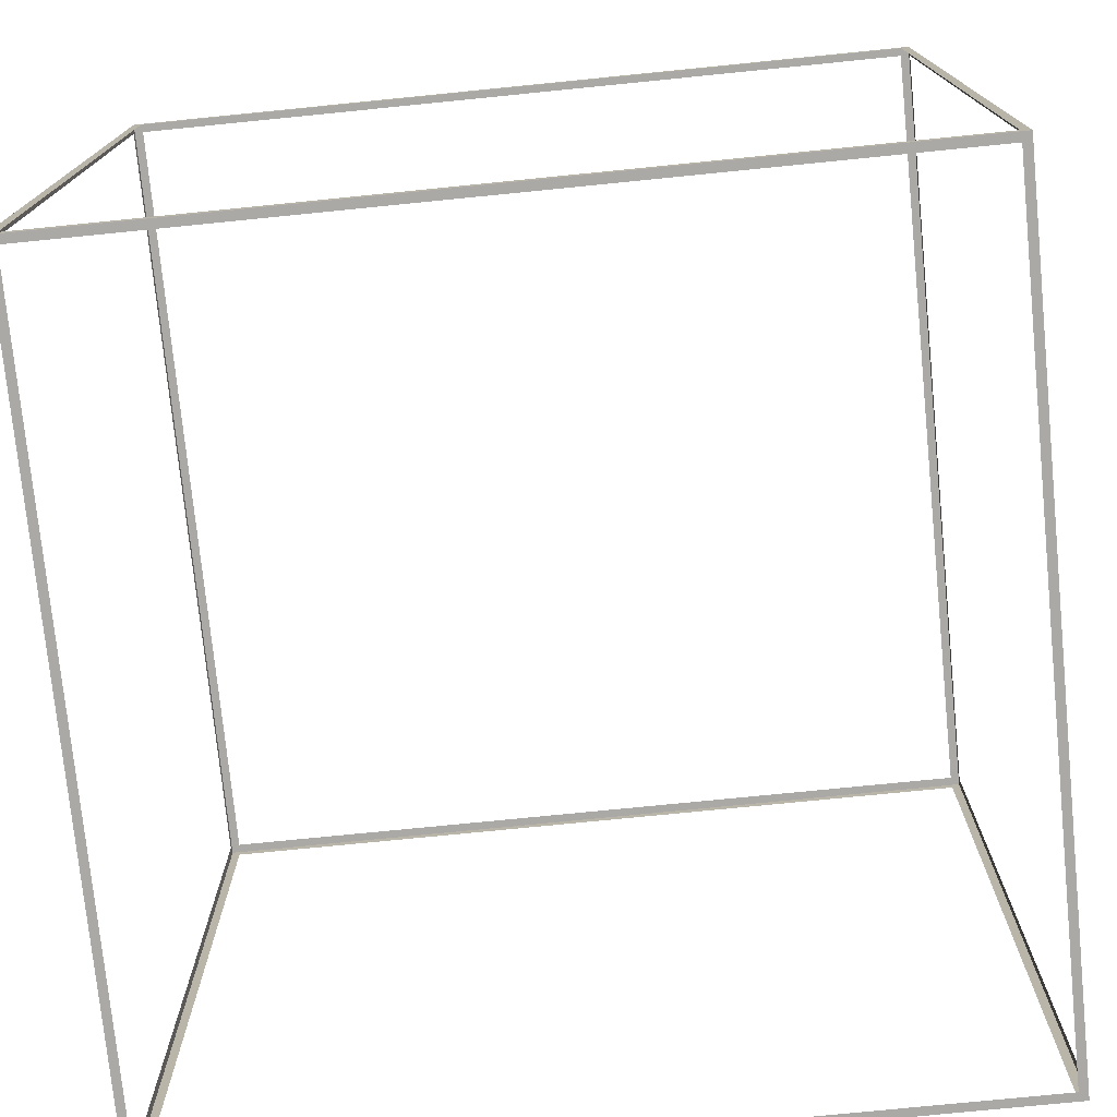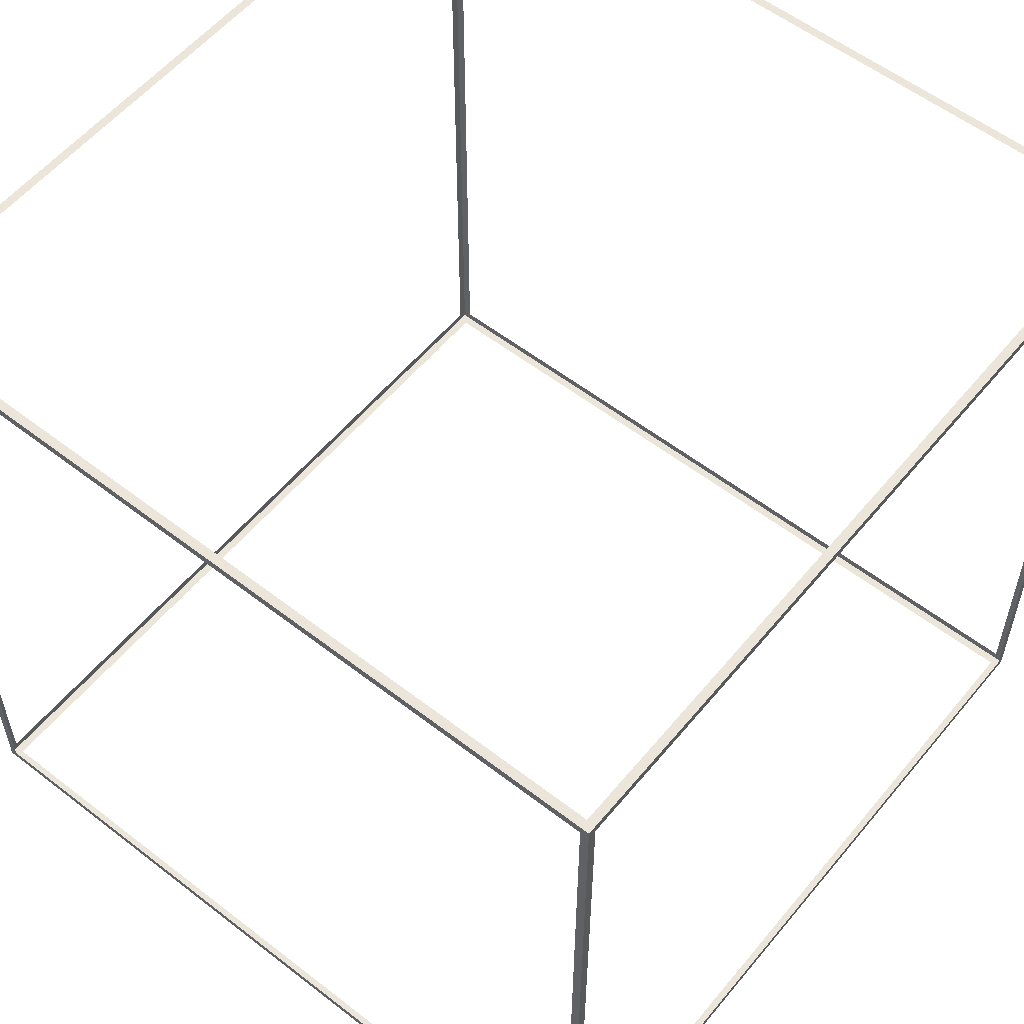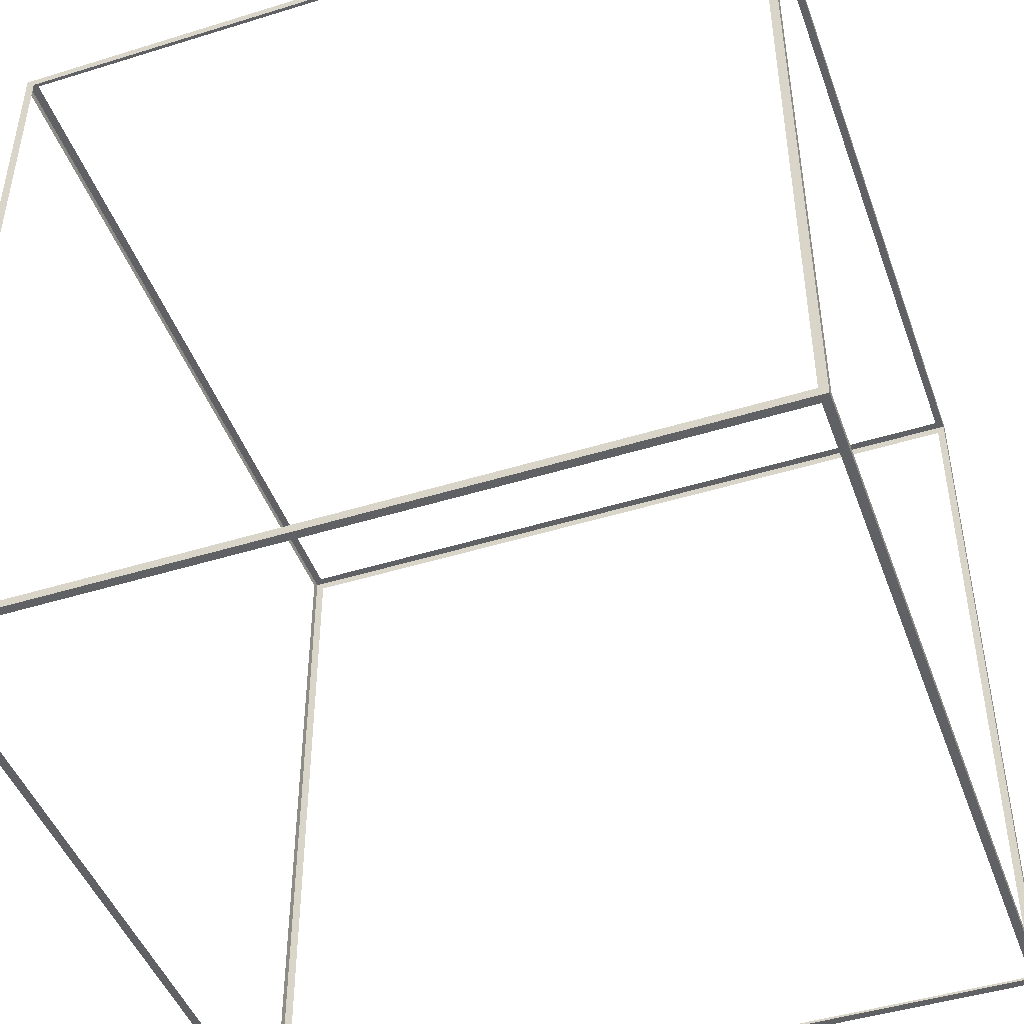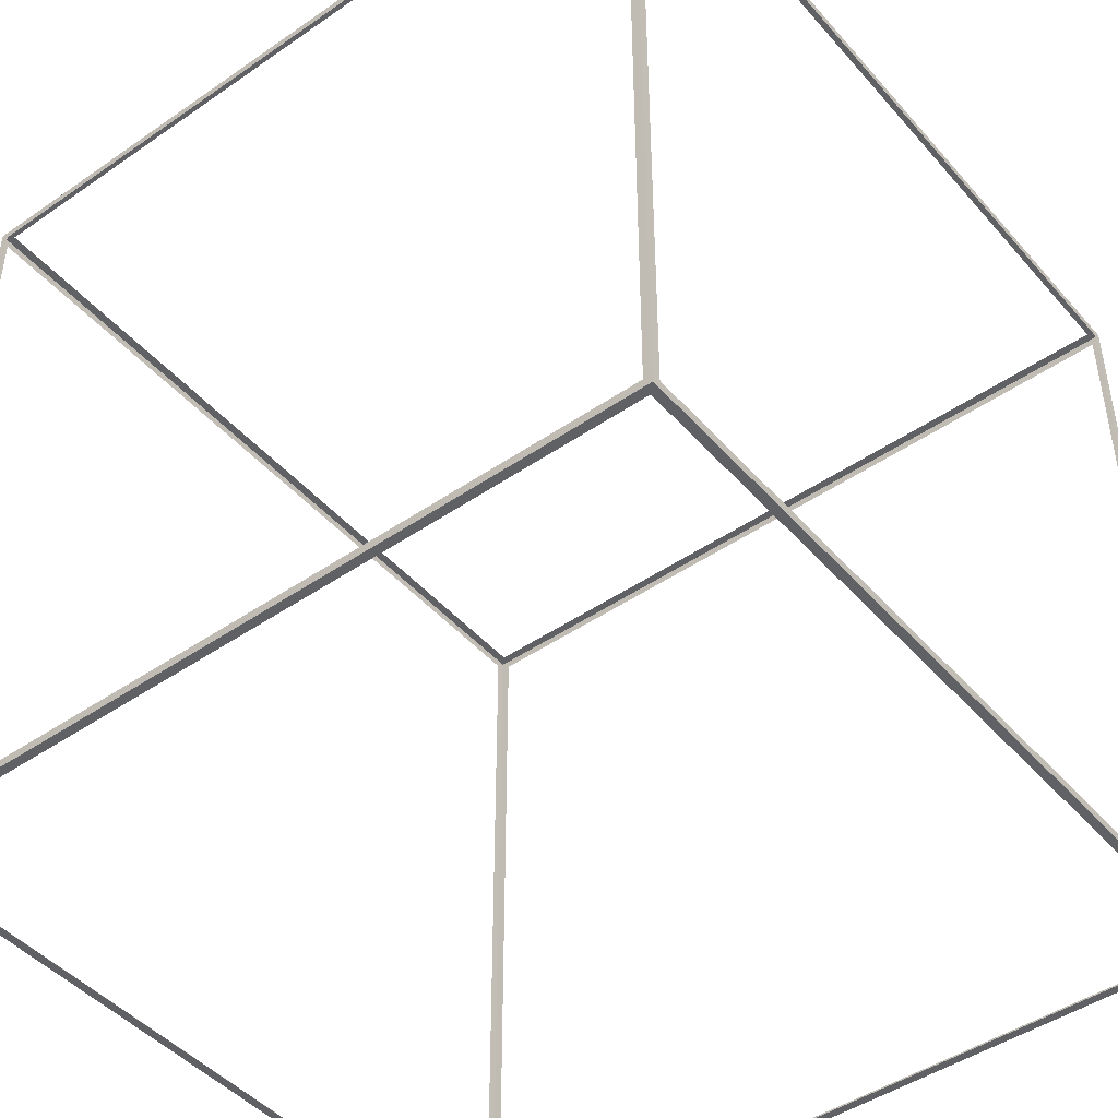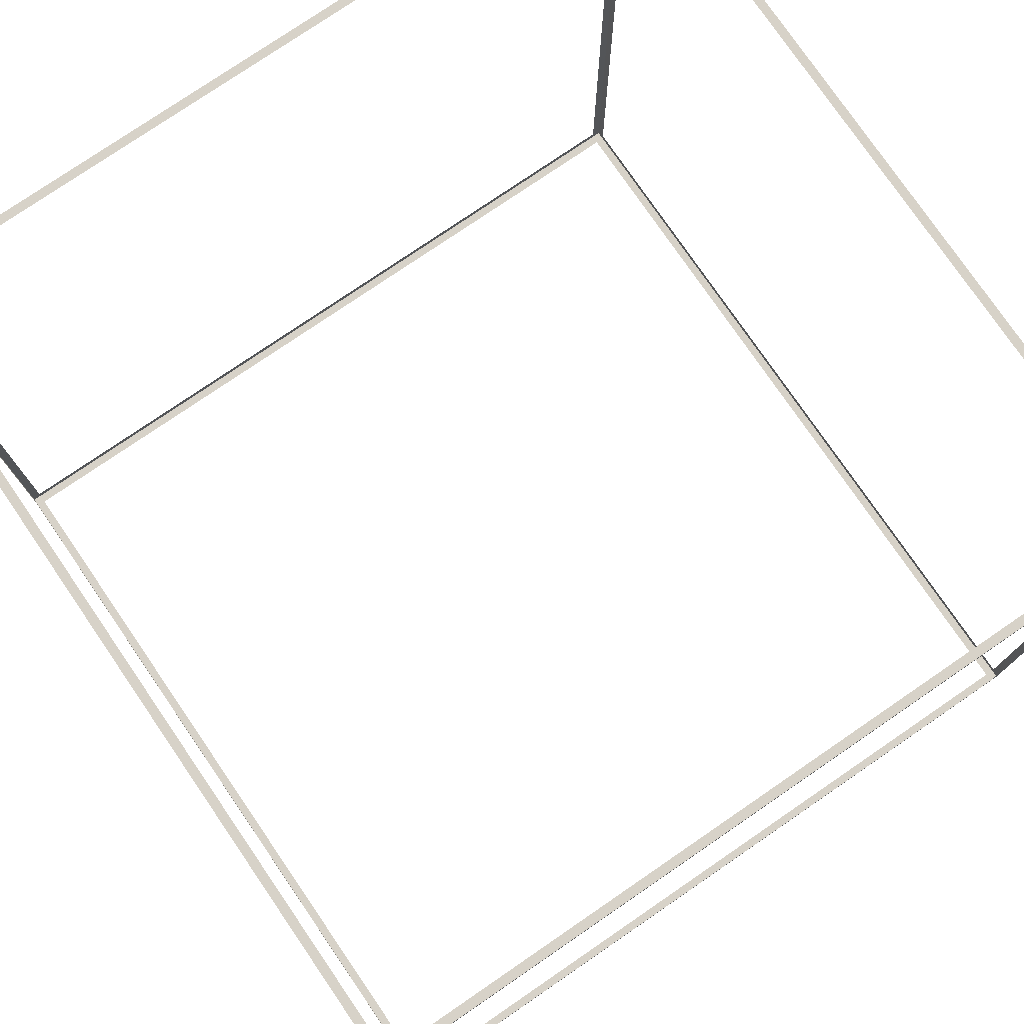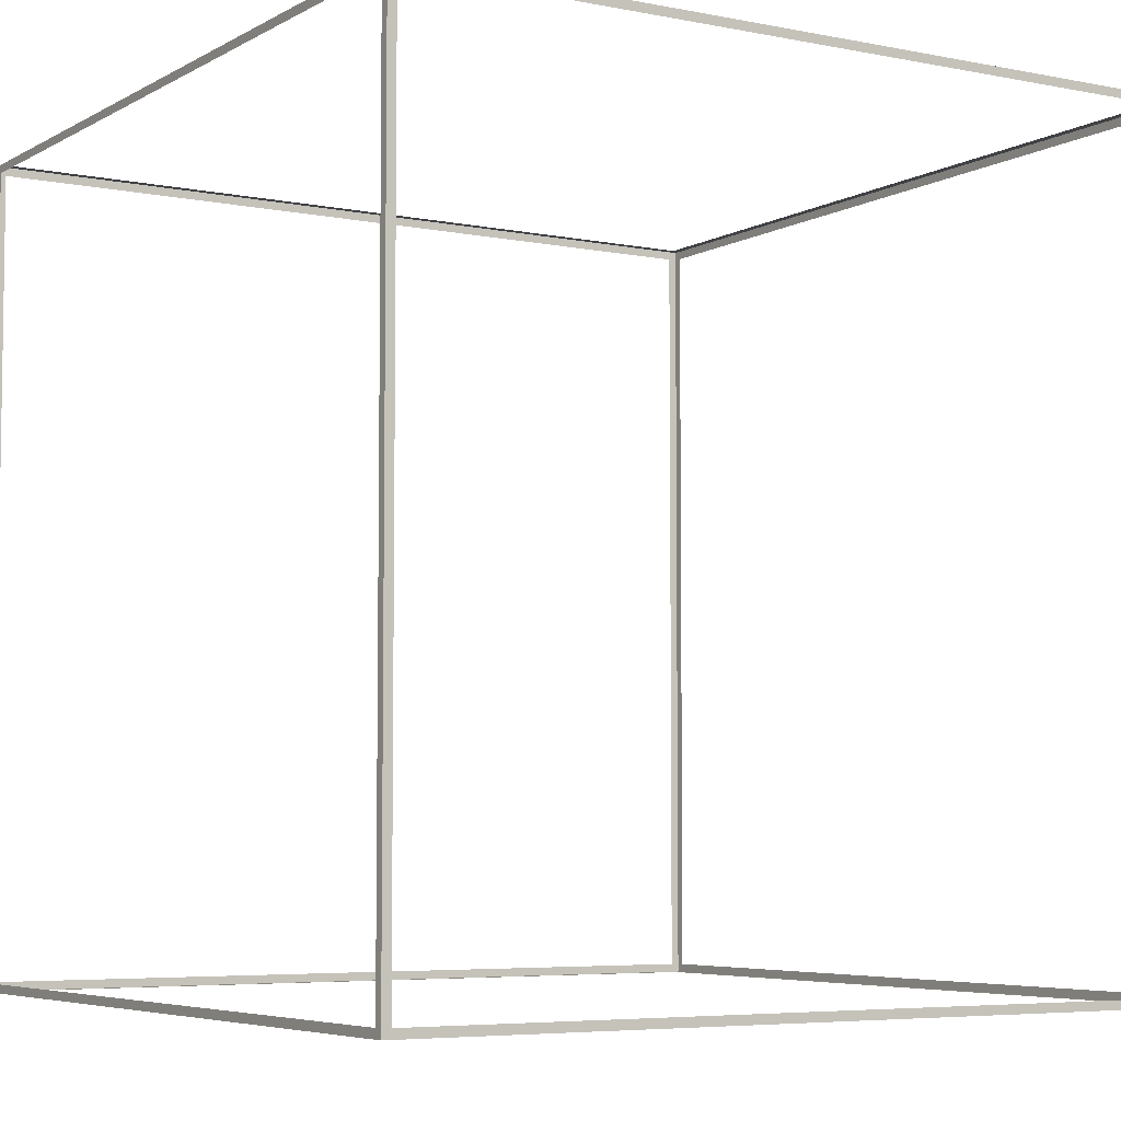
<metadata>
{"format":"obj","ext":"obj","renderer":"f3d","projection":"perspective","resolution":1024,"background":"white","views":[{"elev":-75.5,"azim":-174.3,"up":"+Z"},{"elev":56.4,"azim":39.0,"up":"+Z"},{"elev":-46.2,"azim":109.5,"up":"+Y"},{"elev":-45.7,"azim":-51.6,"up":"+Z"},{"elev":77.4,"azim":-34.4,"up":"+Y"},{"elev":-5.5,"azim":58.2,"up":"+Y"}]}
</metadata>
<code>
o Cube
v 0.000719 0.000719 -0.000719
v 0.000719 0.9993 -0.000719
v 0.000719 0.000719 -0.9993
v 0.000719 0.9993 -0.9993
v 0.000719 0.01127 -0.01127
v 0.000719 0.9887 -0.01127
v 0.000719 0.01127 -0.9887
v 0.000719 0.9887 -0.9887
v 0.9993 0.000719 -0.000719
v 0.9993 0.9993 -0.000719
v 0.000719 0.000719 -0.000719
v 0.000719 0.9993 -0.000719
v 0.9887 0.01127 -0.000719
v 0.9887 0.9887 -0.000719
v 0.01127 0.01127 -0.000719
v 0.01127 0.9887 -0.000719
v 0.9993 0.000719 -0.9993
v 0.9993 0.000719 -0.000719
v 0.000719 0.000719 -0.9993
v 0.000719 0.000719 -0.000719
v 0.9887 0.000719 -0.9887
v 0.9887 0.000719 -0.01127
v 0.01127 0.000719 -0.9887
v 0.01127 0.000719 -0.01127
v 0.9993 0.9993 -0.9993
v 0.000719 0.9993 -0.9993
v 0.9993 0.9993 -0.000719
v 0.000719 0.9993 -0.000719
v 0.9887 0.9993 -0.9887
v 0.01127 0.9993 -0.9887
v 0.9887 0.9993 -0.01127
v 0.01127 0.9993 -0.01127
v 0.9993 0.000719 -0.9993
v 0.000719 0.000719 -0.9993
v 0.9993 0.9993 -0.9993
v 0.000719 0.9993 -0.9993
v 0.9887 0.01127 -0.9993
v 0.01127 0.01127 -0.9993
v 0.9887 0.9887 -0.9993
v 0.01127 0.9887 -0.9993
v 0.9993 0.000719 -0.000719
v 0.9993 0.000719 -0.9993
v 0.9993 0.9993 -0.000719
v 0.9993 0.9993 -0.9993
v 0.9993 0.01127 -0.01127
v 0.9993 0.01127 -0.9887
v 0.9993 0.9887 -0.01127
v 0.9993 0.9887 -0.9887
f 4 3 7 8
f 1 2 6 5
f 2 4 8 6
f 3 1 5 7
f 12 11 15 16
f 9 10 14 13
f 10 12 16 14
f 11 9 13 15
f 20 19 23 24
f 17 18 22 21
f 18 20 24 22
f 19 17 21 23
f 28 27 31 32
f 25 26 30 29
f 26 28 32 30
f 27 25 29 31
f 36 35 39 40
f 33 34 38 37
f 34 36 40 38
f 35 33 37 39
f 44 43 47 48
f 41 42 46 45
f 42 44 48 46
f 43 41 45 47

</code>
